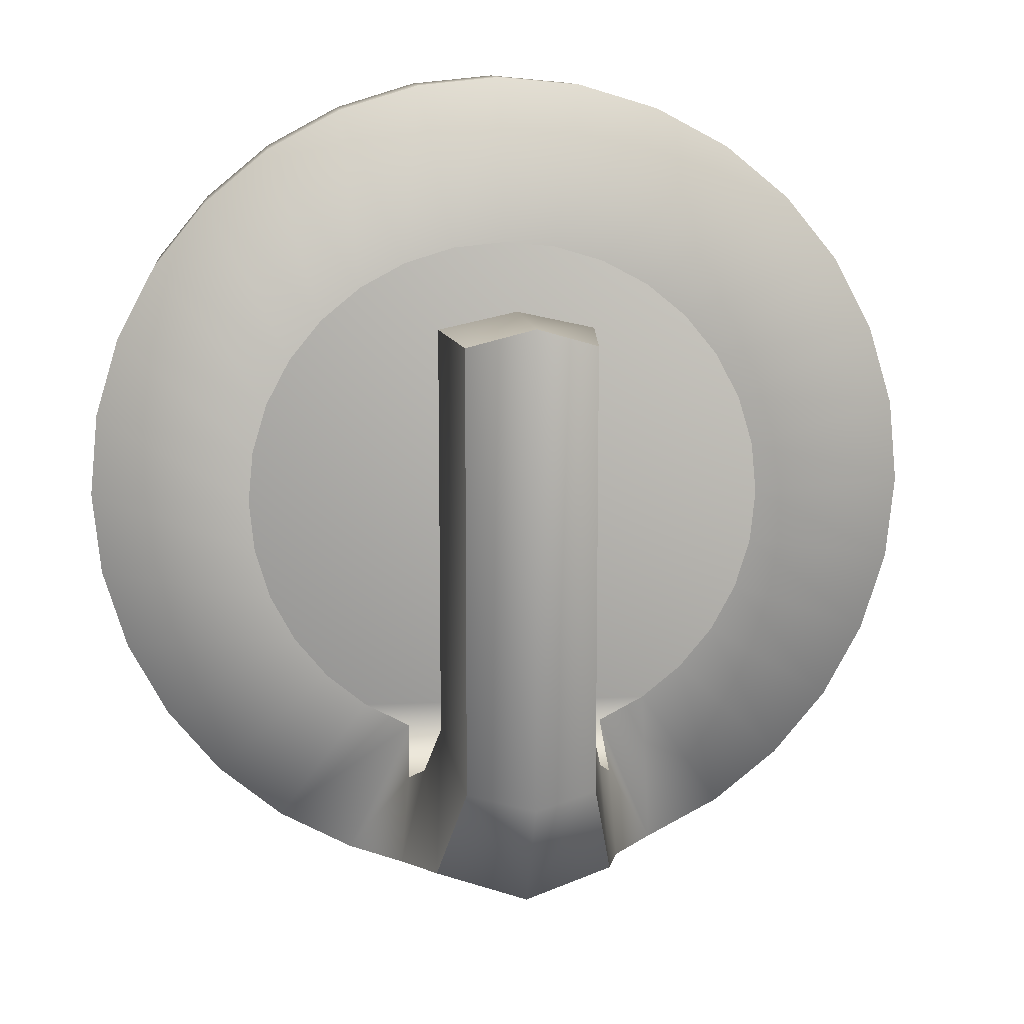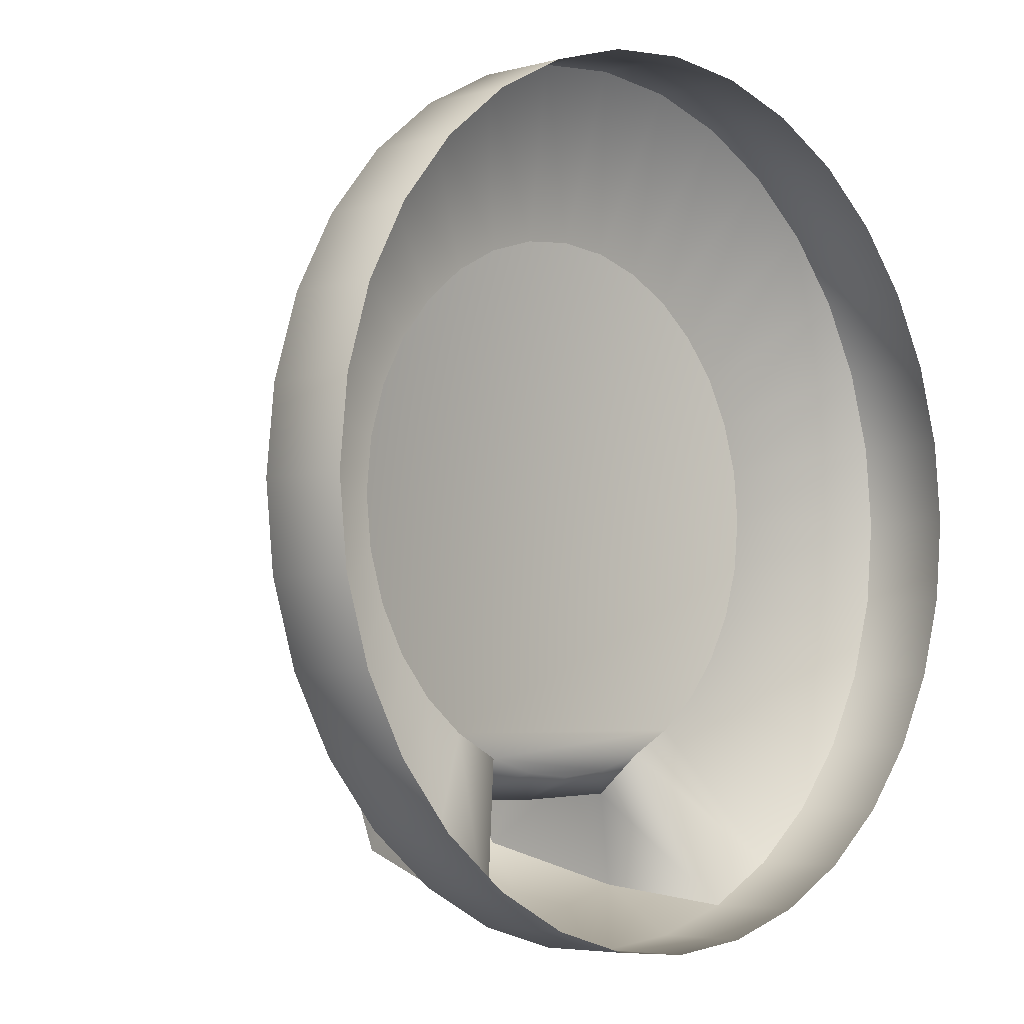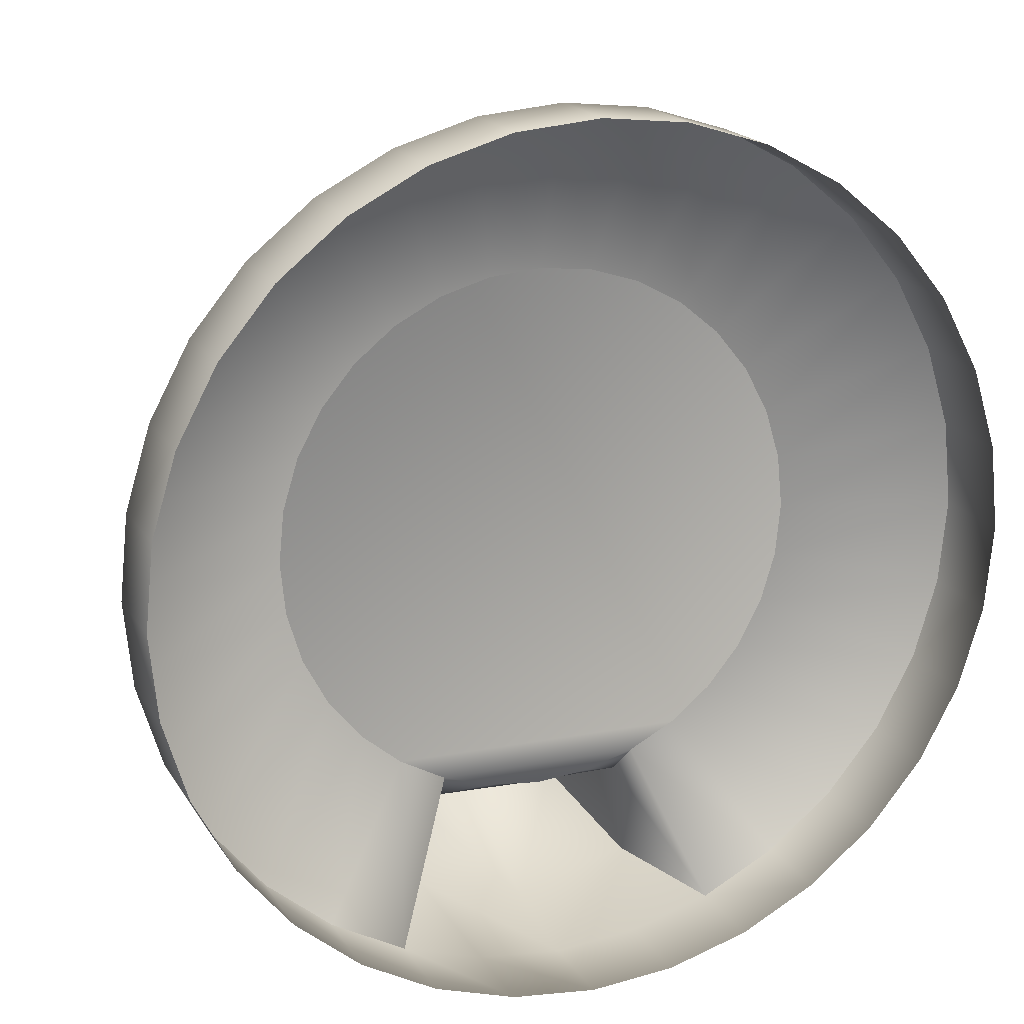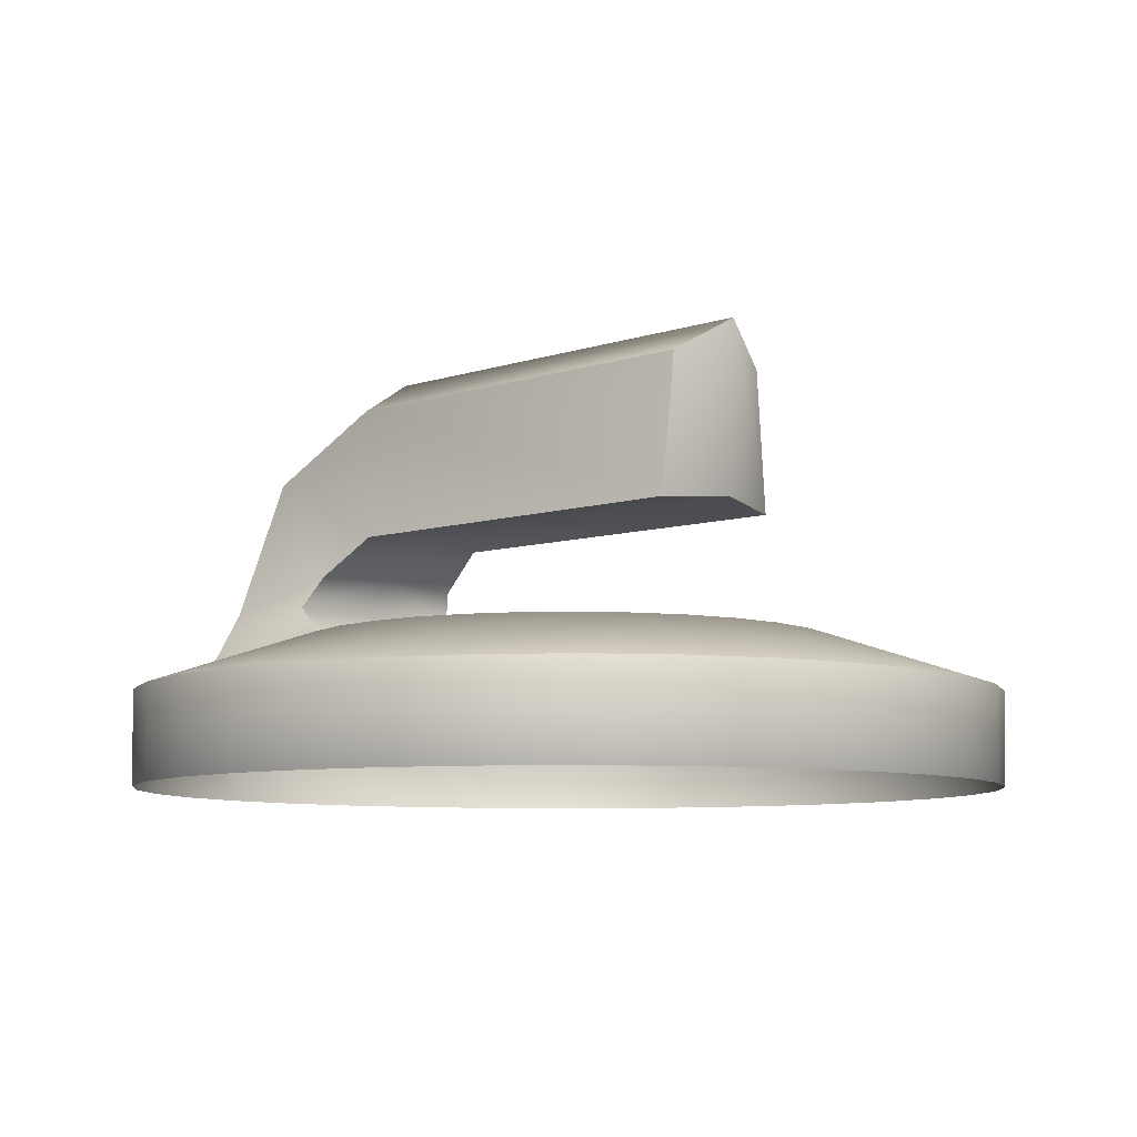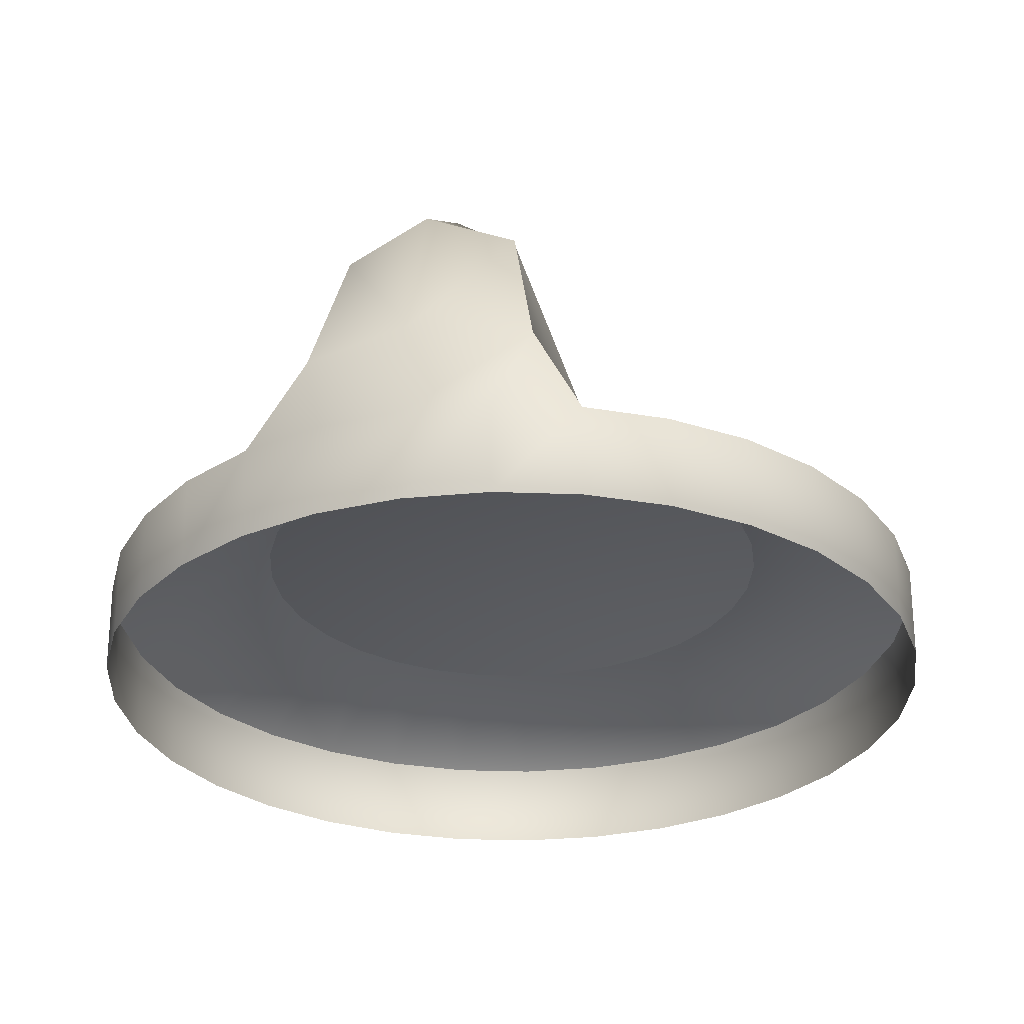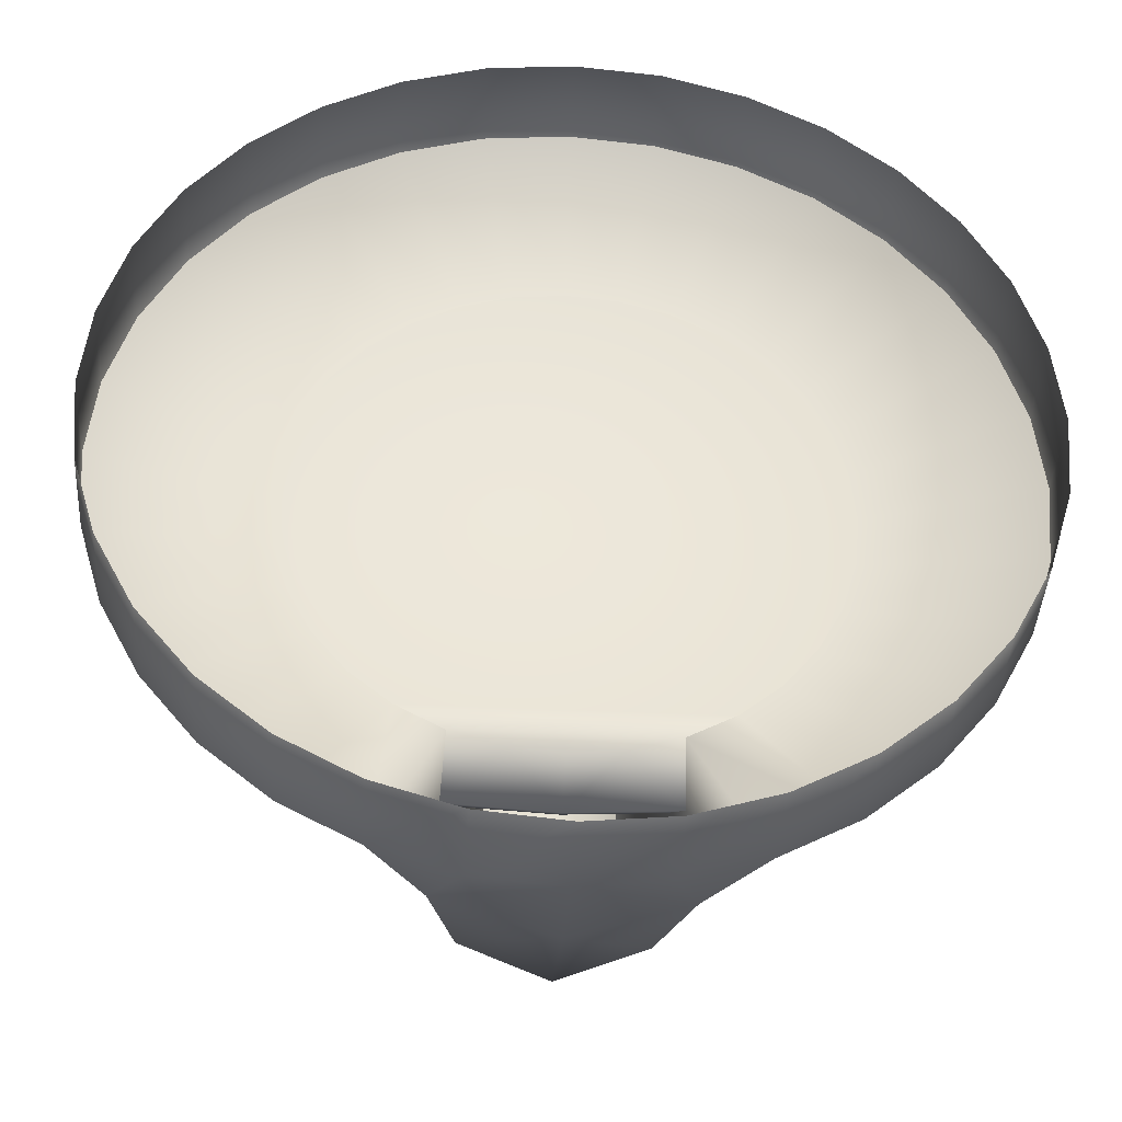
<metadata>
{"format":"obj","ext":"obj","renderer":"f3d","projection":"perspective","resolution":1024,"background":"white","views":[{"elev":12.1,"azim":174.2,"up":"+Z"},{"elev":-4.2,"azim":-45.3,"up":"+Z"},{"elev":17.2,"azim":-21.1,"up":"+Z"},{"elev":-7.9,"azim":-46.8,"up":"+Y"},{"elev":-29.7,"azim":-166.2,"up":"+Y"},{"elev":-38.2,"azim":-3.3,"up":"+Z"}]}
</metadata>
<code>
g CurlingPiece
v -0.02219 0.2938 -0.1116
v -1.232e-08 0.2938 -0.1138
v 0.02219 0.2938 -0.1116
v -0.04353 0.2938 -0.1051
v 0.04353 0.2938 -0.1051
v 0.0632 0.2938 -0.09459
v -0.0632 0.2938 -0.09459
v 0.08044 0.2938 -0.08044
v -0.08044 0.2938 -0.08044
v 0.09459 0.2938 -0.0632
v -0.09459 0.2938 -0.0632
v 0.1051 0.2938 -0.04353
v -0.1051 0.2938 -0.04353
v 0.1116 0.2938 -0.02219
v -0.1116 0.2938 -0.02219
v 0.1138 0.2938 -5.893e-08
v -0.1138 0.2938 4.232e-08
v 0.1116 0.2938 0.02219
v -0.1116 0.2938 0.02219
v 0.1051 0.2938 0.04353
v -0.1051 0.2938 0.04353
v 0.09459 0.2938 0.0632
v -0.09459 0.2938 0.0632
v 0.08044 0.2938 0.08044
v -0.08044 0.2938 0.08044
v 0.0632 0.2938 0.09459
v -0.0632 0.2938 0.09459
v 0.04353 0.2938 0.1051
v -0.04353 0.2938 0.1051
v 0.02219 0.2938 0.1116
v -0.02219 0.2938 0.1116
v 2.475e-08 0.2938 0.1138
v -0.04353 0.2938 -0.1051
v -0.04502 0.3157 -0.1225
v -0.02219 0.2938 -0.1116
v 0 0.3175 -0.124
v -1.232e-08 0.2938 -0.1138
v 0.02219 0.2938 -0.1116
v -1.051e-10 0.3324 -0.1152
v -0.03907 0.3292 -0.115
v 0.04502 0.3157 -0.1225
v 0.04353 0.2938 -0.1051
v 0.03907 0.3292 -0.115
v -1.051e-10 0.3492 -0.09129
v -0.03291 0.3459 -0.09166
v 0.03291 0.3459 -0.09166
v -1.051e-10 0.3474 0.09016
v -0.03291 0.3445 0.08253
v 0.03291 0.3445 0.08253
v -0.0359 0.2705 -0.1805
v -0.04871 0.3149 -0.1623
v -0.07043 0.2705 -0.17
v 0 0.2705 -0.184
v 0 0.3164 -0.1773
v 0.04871 0.3149 -0.1623
v 0.0359 0.2705 -0.1805
v 0.07043 0.2705 -0.17
v 0 0.3164 -0.1773
v -0.03706 0.375 -0.1461
v -0.04871 0.3149 -0.1623
v -1.051e-10 0.387 -0.1548
v 0.03706 0.375 -0.1461
v 0.04871 0.3149 -0.1623
v -1.051e-10 0.387 -0.1548
v -0.02666 0.4054 -0.1015
v -0.03706 0.375 -0.1461
v -1.051e-10 0.4218 -0.1039
v -0.02666 0.4053 0.08351
v -1.051e-10 0.4218 0.09294
v 0.02666 0.4053 0.08351
v 0.02666 0.4054 -0.1015
v 0.03706 0.375 -0.1461
v -1.051e-10 0.4218 0.09294
v -0.03291 0.3445 0.08253
v -0.02666 0.4053 0.08351
v -1.051e-10 0.3474 0.09016
v 0.03291 0.3445 0.08253
v 0.02666 0.4053 0.08351
v -0.02666 0.4054 -0.1015
v -0.02666 0.4053 0.08351
v -0.03291 0.3445 0.08253
v -0.03291 0.3459 -0.09166
v -0.03706 0.375 -0.1461
v -0.03907 0.3292 -0.115
v -0.04871 0.3149 -0.1623
v -0.04502 0.3157 -0.1225
v -0.07043 0.2705 -0.17
v -0.04353 0.2938 -0.1051
v -0.0632 0.2938 -0.09459
v -0.1022 0.2705 -0.153
v -0.08044 0.2938 -0.08044
v -0.1301 0.2705 -0.1301
v -0.09459 0.2938 -0.0632
v -0.153 0.2705 -0.1022
v -0.1051 0.2938 -0.04353
v -0.17 0.2705 -0.07043
v -0.1116 0.2938 -0.02219
v -0.1805 0.2705 -0.0359
v -0.1138 0.2938 4.232e-08
v -0.184 0.2705 5.066e-08
v -0.1116 0.2938 0.02219
v -0.1805 0.2705 0.0359
v -0.1051 0.2938 0.04353
v -0.17 0.2705 0.07043
v -0.09459 0.2938 0.0632
v -0.153 0.2705 0.1022
v -0.08044 0.2938 0.08044
v -0.1301 0.2705 0.1301
v -0.0632 0.2938 0.09459
v -0.1022 0.2705 0.153
v -0.04353 0.2938 0.1051
v -0.07043 0.2705 0.17
v -0.02219 0.2938 0.1116
v -0.0359 0.2705 0.1805
v 2.475e-08 0.2938 0.1138
v 5.481e-08 0.2705 0.184
v 0.02219 0.2938 0.1116
v 0.0359 0.2705 0.1805
v 0.04353 0.2938 0.1051
v 0.07043 0.2705 0.17
v 0.0632 0.2938 0.09459
v 0.1022 0.2705 0.153
v 0.08044 0.2938 0.08044
v 0.1301 0.2705 0.1301
v 0.09459 0.2938 0.0632
v 0.153 0.2705 0.1022
v 0.1051 0.2938 0.04353
v 0.17 0.2705 0.07043
v 0.1116 0.2938 0.02219
v 0.1805 0.2705 0.0359
v 0.1138 0.2938 -5.893e-08
v 0.184 0.2705 -1.131e-07
v 0.1116 0.2938 -0.02219
v 0.1805 0.2705 -0.0359
v 0.1051 0.2938 -0.04353
v 0.17 0.2705 -0.07043
v 0.09459 0.2938 -0.0632
v 0.153 0.2705 -0.1022
v 0.08044 0.2938 -0.08044
v 0.1301 0.2705 -0.1301
v 0.0632 0.2938 -0.09459
v 0.1022 0.2705 -0.153
v 0.04353 0.2938 -0.1051
v 0.07043 0.2705 -0.17
v 0.04502 0.3157 -0.1225
v 0.04871 0.3149 -0.1623
v 0.03907 0.3292 -0.115
v 0.03706 0.375 -0.1461
v 0.03291 0.3459 -0.09166
v 0.02666 0.4054 -0.1015
v 0.03291 0.3445 0.08253
v 0.02666 0.4053 0.08351
v -0.03575 0.2308 -0.1797
v -0.0359 0.2705 -0.1805
v -0.07043 0.2705 -0.17
v -0.07013 0.2308 -0.1693
v -5.611e-09 0.2308 -0.1832
v -0.1022 0.2705 -0.153
v 0 0.2705 -0.184
v -0.1018 0.2308 -0.1524
v 0.03575 0.2308 -0.1797
v -0.1301 0.2705 -0.1301
v 0.0359 0.2705 -0.1805
v -0.1296 0.2308 -0.1296
v 0.07013 0.2308 -0.1693
v -0.153 0.2705 -0.1022
v 0.07043 0.2705 -0.17
v -0.1524 0.2308 -0.1018
v 0.1018 0.2308 -0.1524
v -0.17 0.2705 -0.07043
v 0.1022 0.2705 -0.153
v -0.1693 0.2308 -0.07013
v 0.1296 0.2308 -0.1296
v -0.1805 0.2705 -0.0359
v 0.1301 0.2705 -0.1301
v -0.1797 0.2308 -0.03575
v 0.1524 0.2308 -0.1018
v -0.184 0.2705 5.066e-08
v 0.153 0.2705 -0.1022
v -0.1832 0.2308 4.124e-08
v 0.1693 0.2308 -0.07013
v -0.1805 0.2705 0.0359
v 0.17 0.2705 -0.07043
v -0.1797 0.2308 0.03575
v 0.1797 0.2308 -0.03575
v -0.17 0.2705 0.07043
v 0.1805 0.2705 -0.0359
v -0.1693 0.2308 0.07013
v 0.1832 0.2308 -1.219e-07
v -0.153 0.2705 0.1022
v 0.184 0.2705 -1.131e-07
v -0.1524 0.2308 0.1018
v 0.1797 0.2308 0.03575
v -0.1301 0.2705 0.1301
v 0.1805 0.2705 0.0359
v -0.1296 0.2308 0.1296
v 0.1693 0.2308 0.07013
v -0.1022 0.2705 0.153
v 0.17 0.2705 0.07043
v -0.1018 0.2308 0.1524
v 0.1524 0.2308 0.1018
v -0.07043 0.2705 0.17
v 0.153 0.2705 0.1022
v -0.07013 0.2308 0.1693
v 0.1296 0.2308 0.1296
v -0.0359 0.2705 0.1805
v 0.1301 0.2705 0.1301
v -0.03575 0.2308 0.1797
v 0.1018 0.2308 0.1524
v 5.481e-08 0.2705 0.184
v 0.1022 0.2705 0.153
v 5.41e-08 0.2308 0.1832
v 0.07013 0.2308 0.1693
v 0.0359 0.2705 0.1805
v 0.07043 0.2705 0.17
v 0.03575 0.2308 0.1797
g CurlingPiece_0
f 3 2 1
f 1 4 3
f 4 5 3
f 4 6 5
f 4 7 6
f 7 8 6
f 7 9 8
f 9 10 8
f 9 11 10
f 11 12 10
f 11 13 12
f 13 14 12
f 13 15 14
f 15 16 14
f 15 17 16
f 17 18 16
f 17 19 18
f 19 20 18
f 19 21 20
f 21 22 20
f 21 23 22
f 23 24 22
f 23 25 24
f 25 26 24
f 25 27 26
f 27 28 26
f 27 29 28
f 29 30 28
f 29 31 30
f 31 32 30
f 35 34 33
f 36 34 35
f 37 36 35
f 36 37 38
f 36 39 34
f 39 40 34
f 41 36 38
f 39 36 41
f 41 38 42
f 43 39 41
f 39 44 40
f 44 39 43
f 44 45 40
f 46 44 43
f 44 47 45
f 47 44 46
f 47 48 45
f 49 47 46
f 52 51 50
f 50 51 53
f 51 54 53
f 54 55 53
f 55 56 53
f 55 57 56
f 60 59 58
f 59 61 58
f 61 62 58
f 62 63 58
f 66 65 64
f 65 67 64
f 65 68 67
f 68 69 67
f 69 70 67
f 70 71 67
f 67 71 64
f 71 72 64
f 75 74 73
f 74 76 73
f 76 77 73
f 77 78 73
f 81 80 79
f 82 81 79
f 82 79 83
f 84 82 83
f 84 83 85
f 86 84 85
f 86 85 87
f 88 86 87
f 89 88 87
f 90 89 87
f 91 89 90
f 92 91 90
f 93 91 92
f 94 93 92
f 95 93 94
f 96 95 94
f 97 95 96
f 98 97 96
f 99 97 98
f 100 99 98
f 101 99 100
f 102 101 100
f 103 101 102
f 104 103 102
f 105 103 104
f 106 105 104
f 107 105 106
f 108 107 106
f 109 107 108
f 110 109 108
f 111 109 110
f 112 111 110
f 113 111 112
f 114 113 112
f 115 113 114
f 116 115 114
f 117 115 116
f 118 117 116
f 119 117 118
f 120 119 118
f 121 119 120
f 122 121 120
f 123 121 122
f 124 123 122
f 125 123 124
f 126 125 124
f 127 125 126
f 128 127 126
f 129 127 128
f 130 129 128
f 131 129 130
f 132 131 130
f 133 131 132
f 134 133 132
f 135 133 134
f 136 135 134
f 137 135 136
f 138 137 136
f 139 137 138
f 140 139 138
f 141 139 140
f 142 141 140
f 143 141 142
f 144 143 142
f 145 143 144
f 146 145 144
f 147 145 146
f 148 147 146
f 149 147 148
f 150 149 148
f 151 149 150
f 152 151 150
f 155 154 153
f 156 155 153
f 153 154 157
f 158 155 156
f 154 159 157
f 160 158 156
f 157 159 161
f 162 158 160
f 159 163 161
f 164 162 160
f 161 163 165
f 166 162 164
f 163 167 165
f 168 166 164
f 165 167 169
f 170 166 168
f 167 171 169
f 172 170 168
f 169 171 173
f 174 170 172
f 171 175 173
f 176 174 172
f 173 175 177
f 178 174 176
f 175 179 177
f 180 178 176
f 177 179 181
f 182 178 180
f 179 183 181
f 184 182 180
f 181 183 185
f 186 182 184
f 183 187 185
f 188 186 184
f 185 187 189
f 190 186 188
f 187 191 189
f 192 190 188
f 189 191 193
f 194 190 192
f 191 195 193
f 196 194 192
f 193 195 197
f 198 194 196
f 195 199 197
f 200 198 196
f 197 199 201
f 202 198 200
f 199 203 201
f 204 202 200
f 201 203 205
f 206 202 204
f 203 207 205
f 208 206 204
f 205 207 209
f 210 206 208
f 207 211 209
f 212 210 208
f 209 211 213
f 214 210 212
f 211 215 213
f 216 214 212
f 213 215 216
f 215 214 216

</code>
